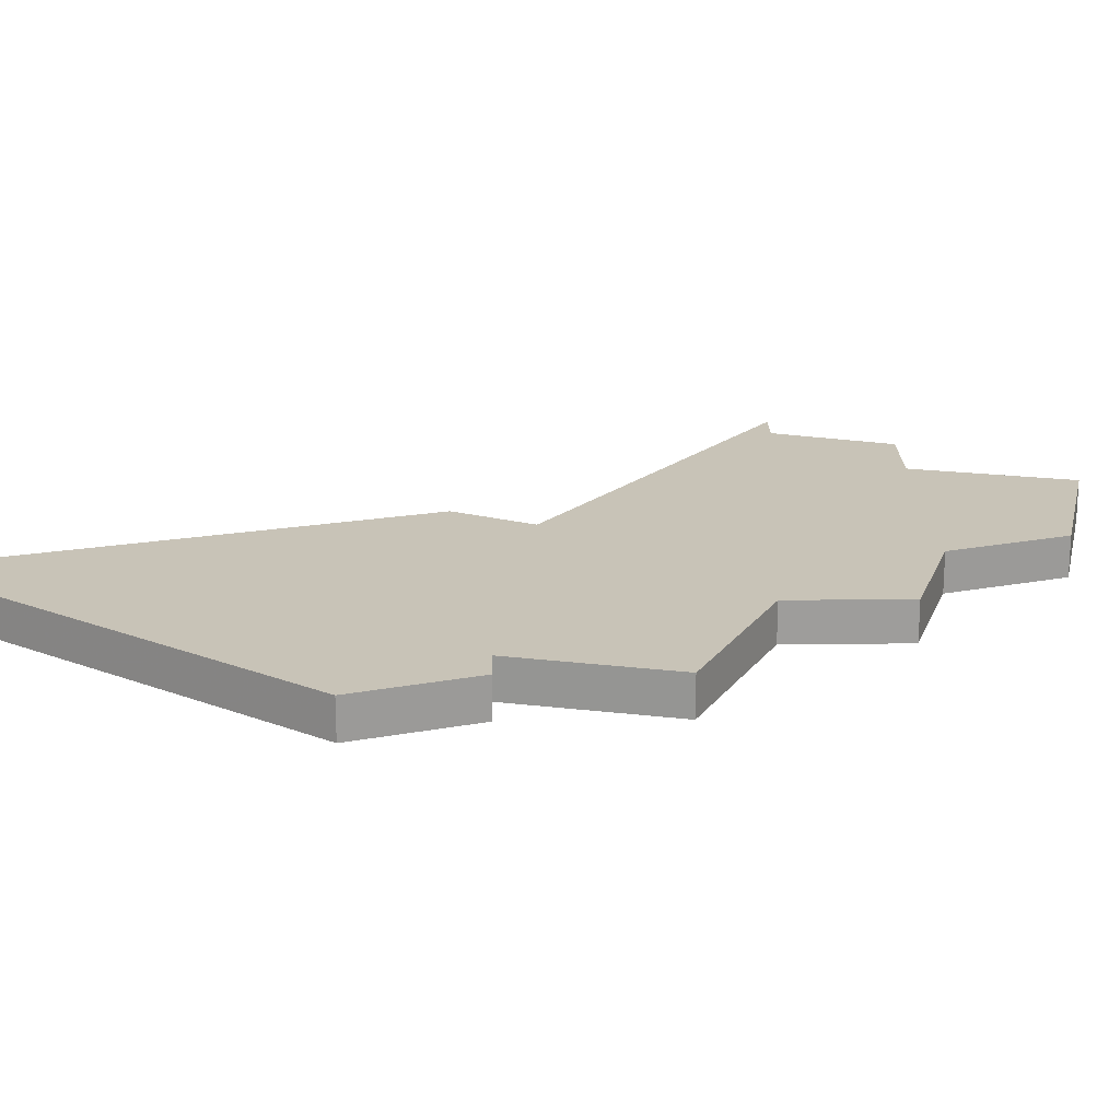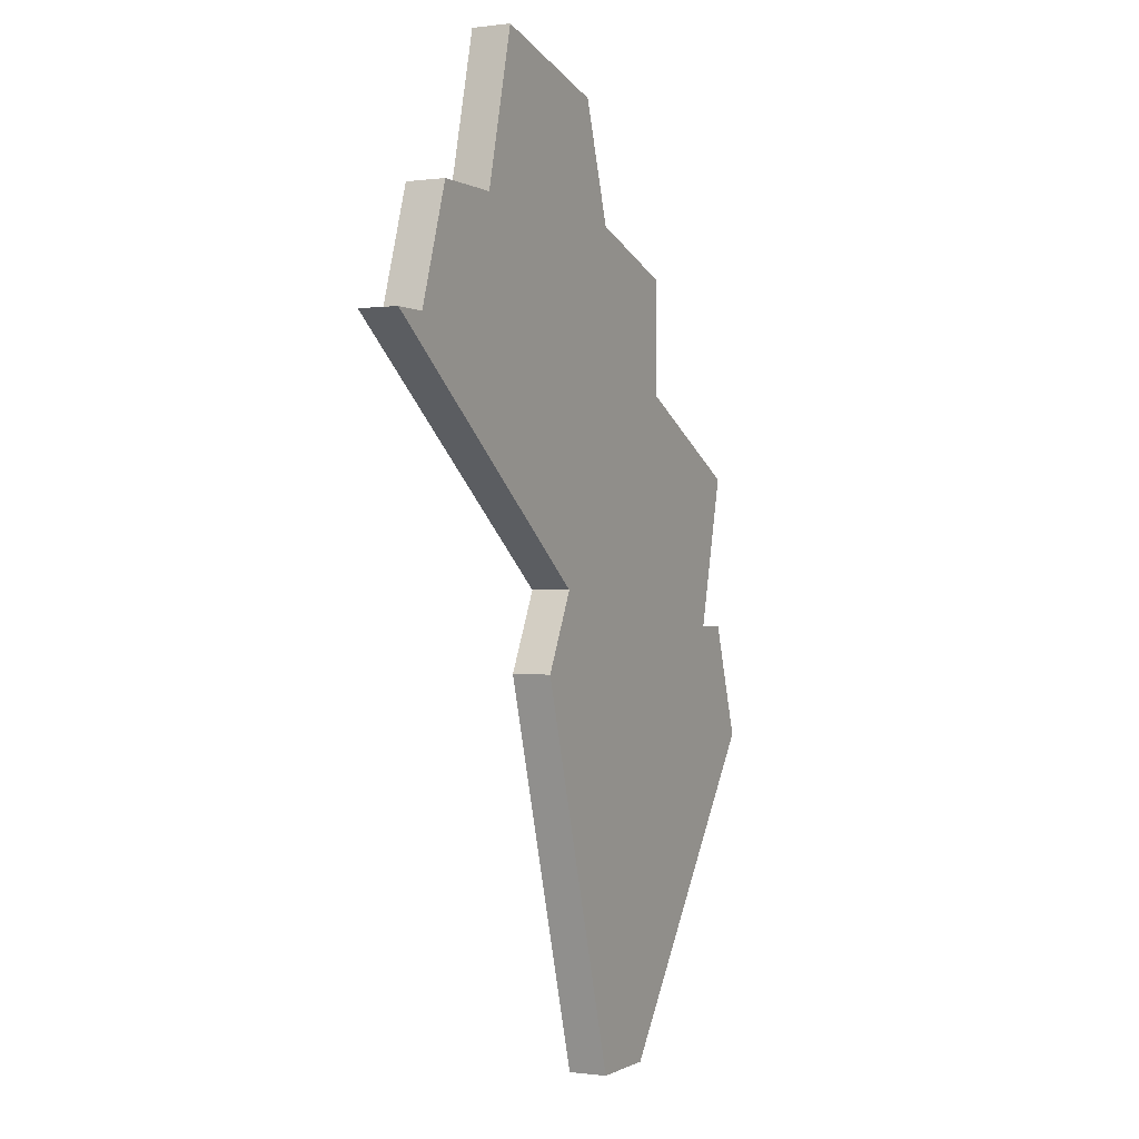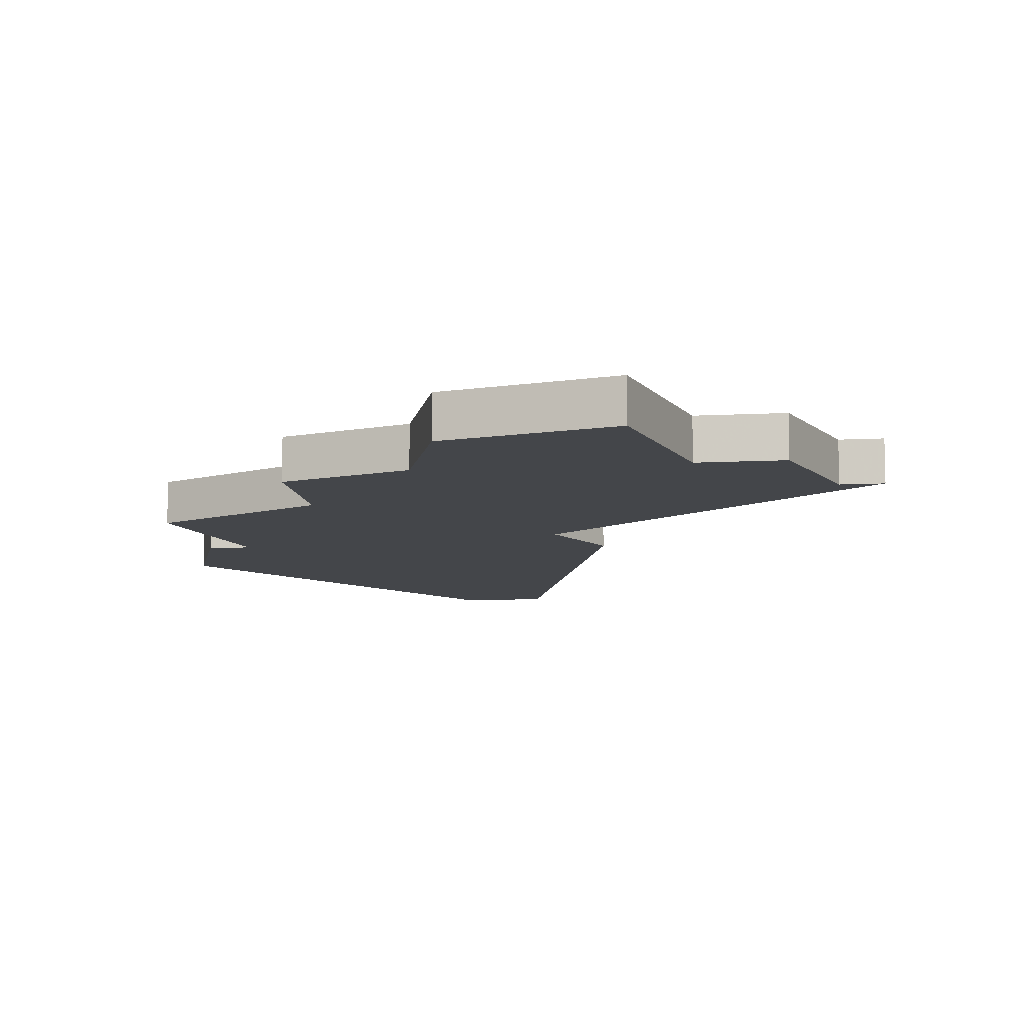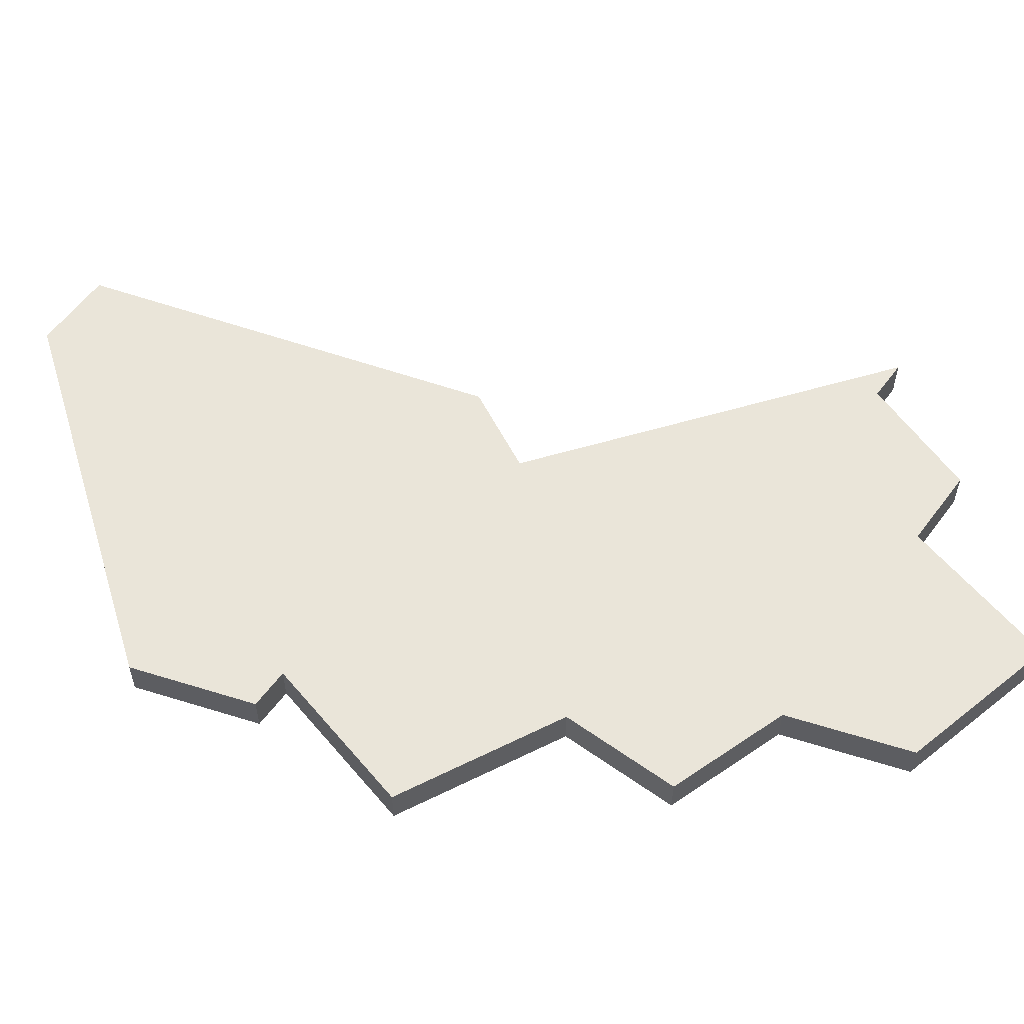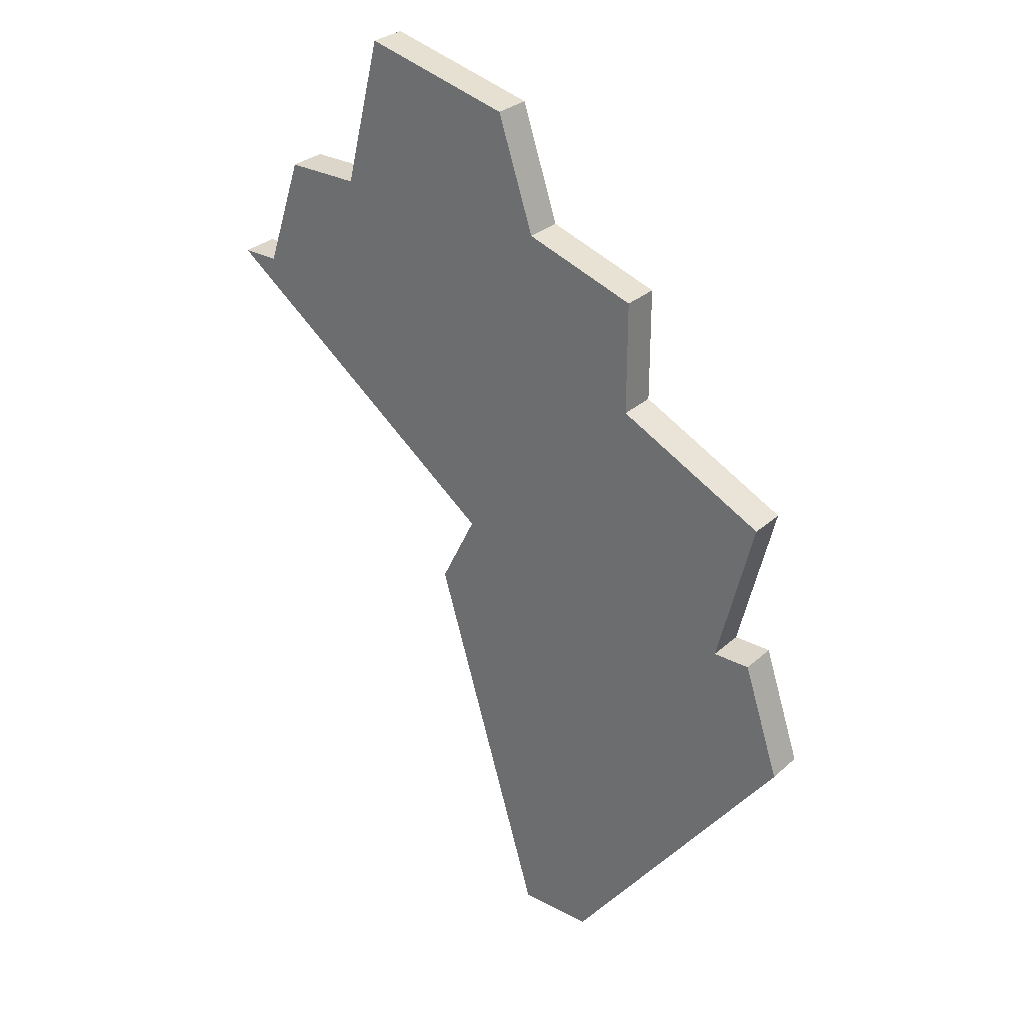
<metadata>
{"format":"obj","ext":"obj","renderer":"f3d","projection":"perspective","resolution":1024,"background":"white","views":[{"elev":19.7,"azim":88.8,"up":"+Z"},{"elev":-0.4,"azim":-63.2,"up":"+Y"},{"elev":-9.6,"azim":-172.0,"up":"+Z"},{"elev":58.1,"azim":126.3,"up":"+Z"},{"elev":29.9,"azim":38.0,"up":"+Y"}]}
</metadata>
<code>
v 4346 -1362 0
v 4345 -1366 0
v 4343 -1366 0
v 4342 -1369 0
v 4341 -1369 0
v 4349 -1375 0
v 4348 -1377 0
v 4351 -1387 0
v 4353 -1387 0
v 4359 -1379 0
v 4358 -1376 0
v 4357 -1376 0
v 4358 -1372 0
v 4354 -1370 0
v 4354 -1367 0
v 4351 -1366 0
v 4350 -1363 0
v 4346 -1362 1
v 4345 -1366 1
v 4343 -1366 1
v 4342 -1369 1
v 4341 -1369 1
v 4349 -1375 1
v 4348 -1377 1
v 4351 -1387 1
v 4353 -1387 1
v 4359 -1379 1
v 4358 -1376 1
v 4357 -1376 1
v 4358 -1372 1
v 4354 -1370 1
v 4354 -1367 1
v 4351 -1366 1
v 4350 -1363 1
f 2 1 17
f 4 3 2
f 6 5 4
f 8 7 6
f 10 9 8
f 12 11 10
f 14 13 12
f 16 15 14
f 2 17 16
f 6 4 2
f 10 8 6
f 16 14 12
f 6 2 16
f 12 10 6
f 6 16 12
f 34 18 19
f 19 20 21
f 21 22 23
f 23 24 25
f 25 26 27
f 27 28 29
f 29 30 31
f 31 32 33
f 33 34 19
f 19 21 23
f 23 25 27
f 29 31 33
f 33 19 23
f 23 27 29
f 29 33 23
f 19 18 2
f 2 18 1
f 20 19 3
f 3 19 2
f 21 20 4
f 4 20 3
f 22 21 5
f 5 21 4
f 23 22 6
f 6 22 5
f 24 23 7
f 7 23 6
f 25 24 8
f 8 24 7
f 26 25 9
f 9 25 8
f 27 26 10
f 10 26 9
f 28 27 11
f 11 27 10
f 29 28 12
f 12 28 11
f 30 29 13
f 13 29 12
f 31 30 14
f 14 30 13
f 32 31 15
f 15 31 14
f 33 32 16
f 16 32 15
f 18 34 1
f 1 34 17
f 34 33 17
f 17 33 16

</code>
